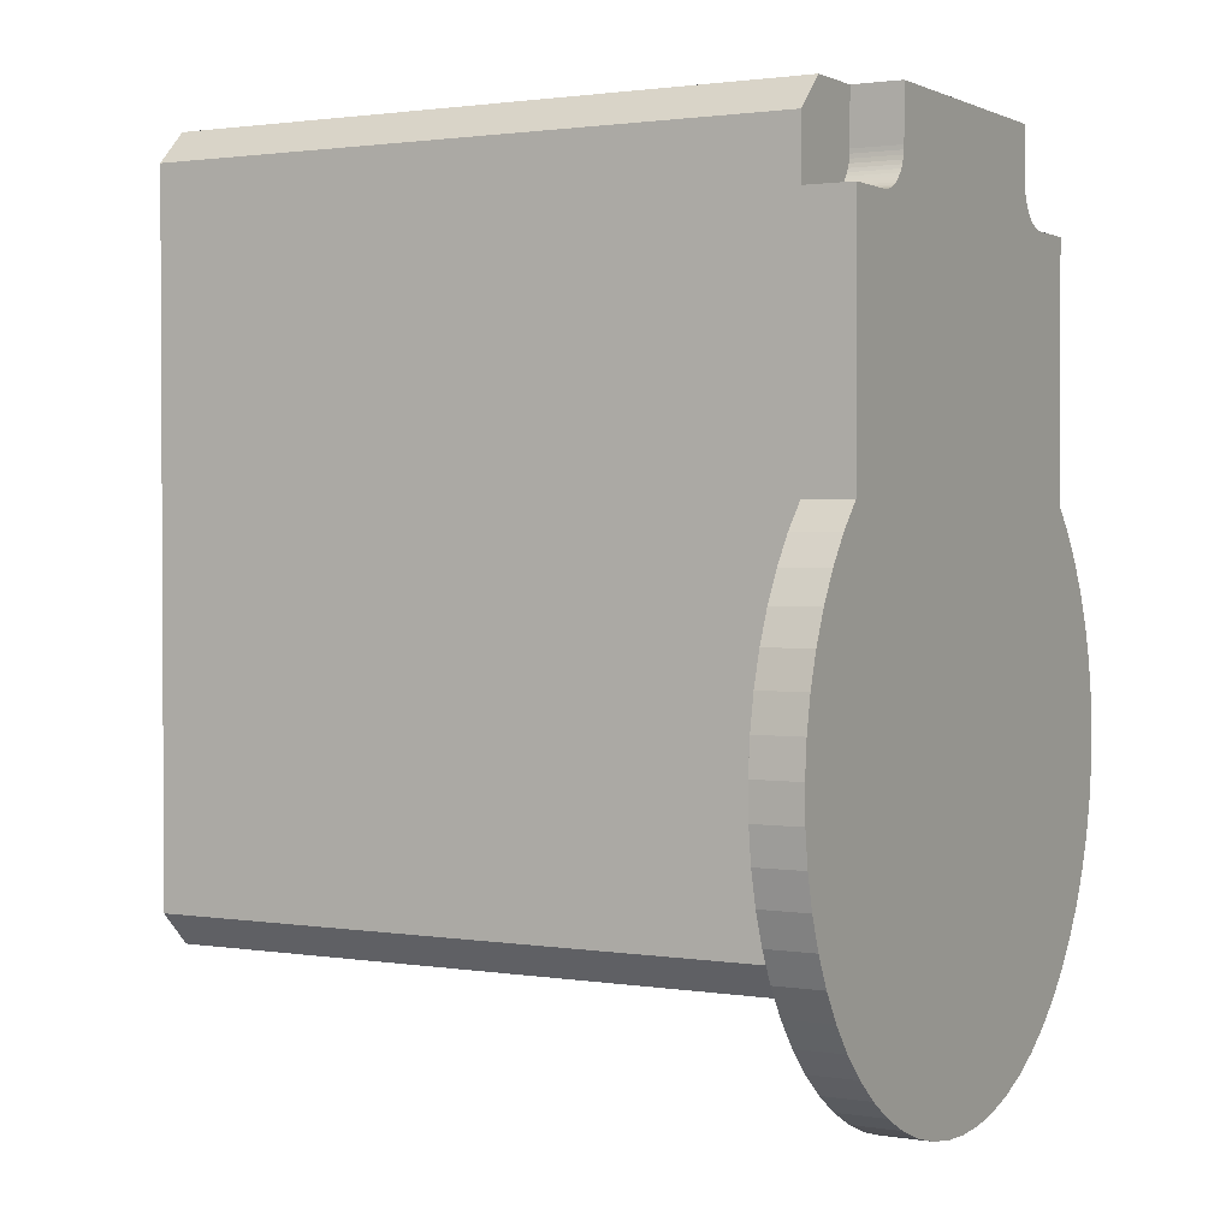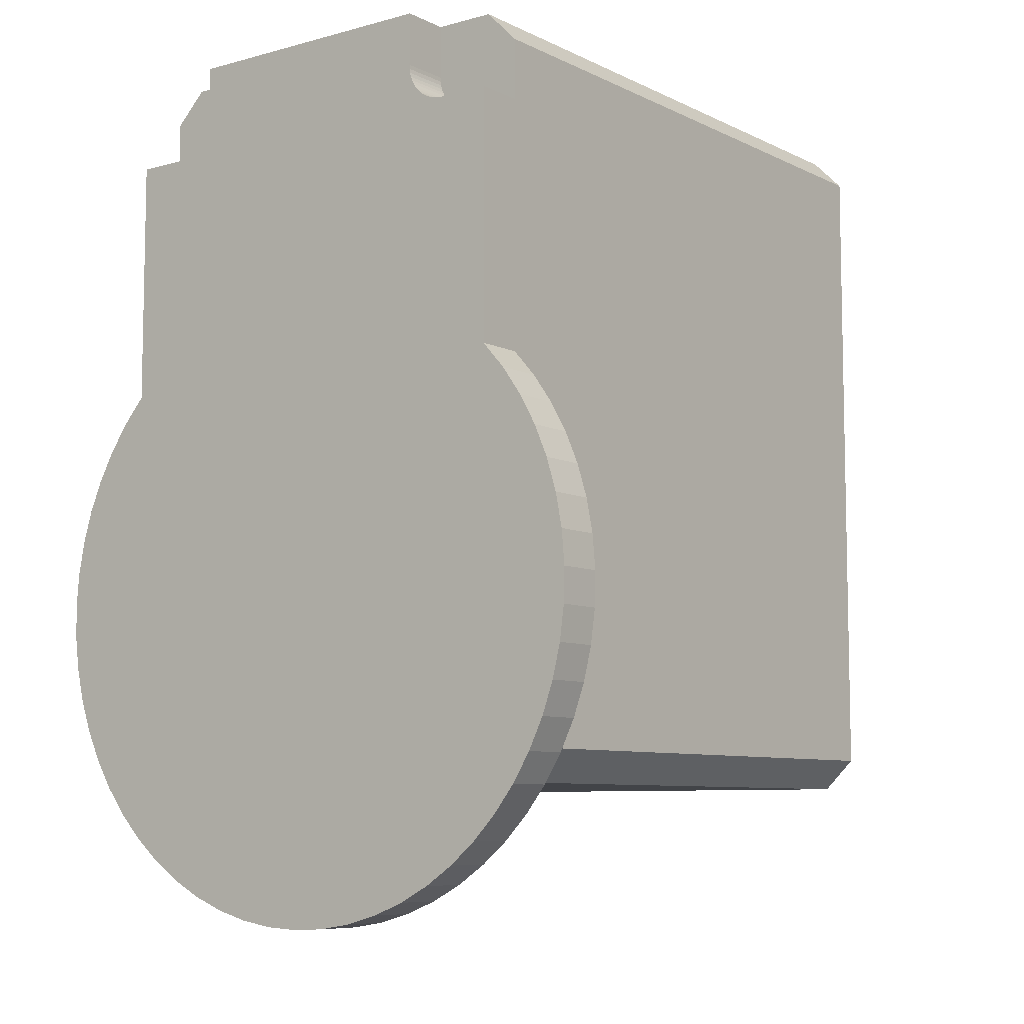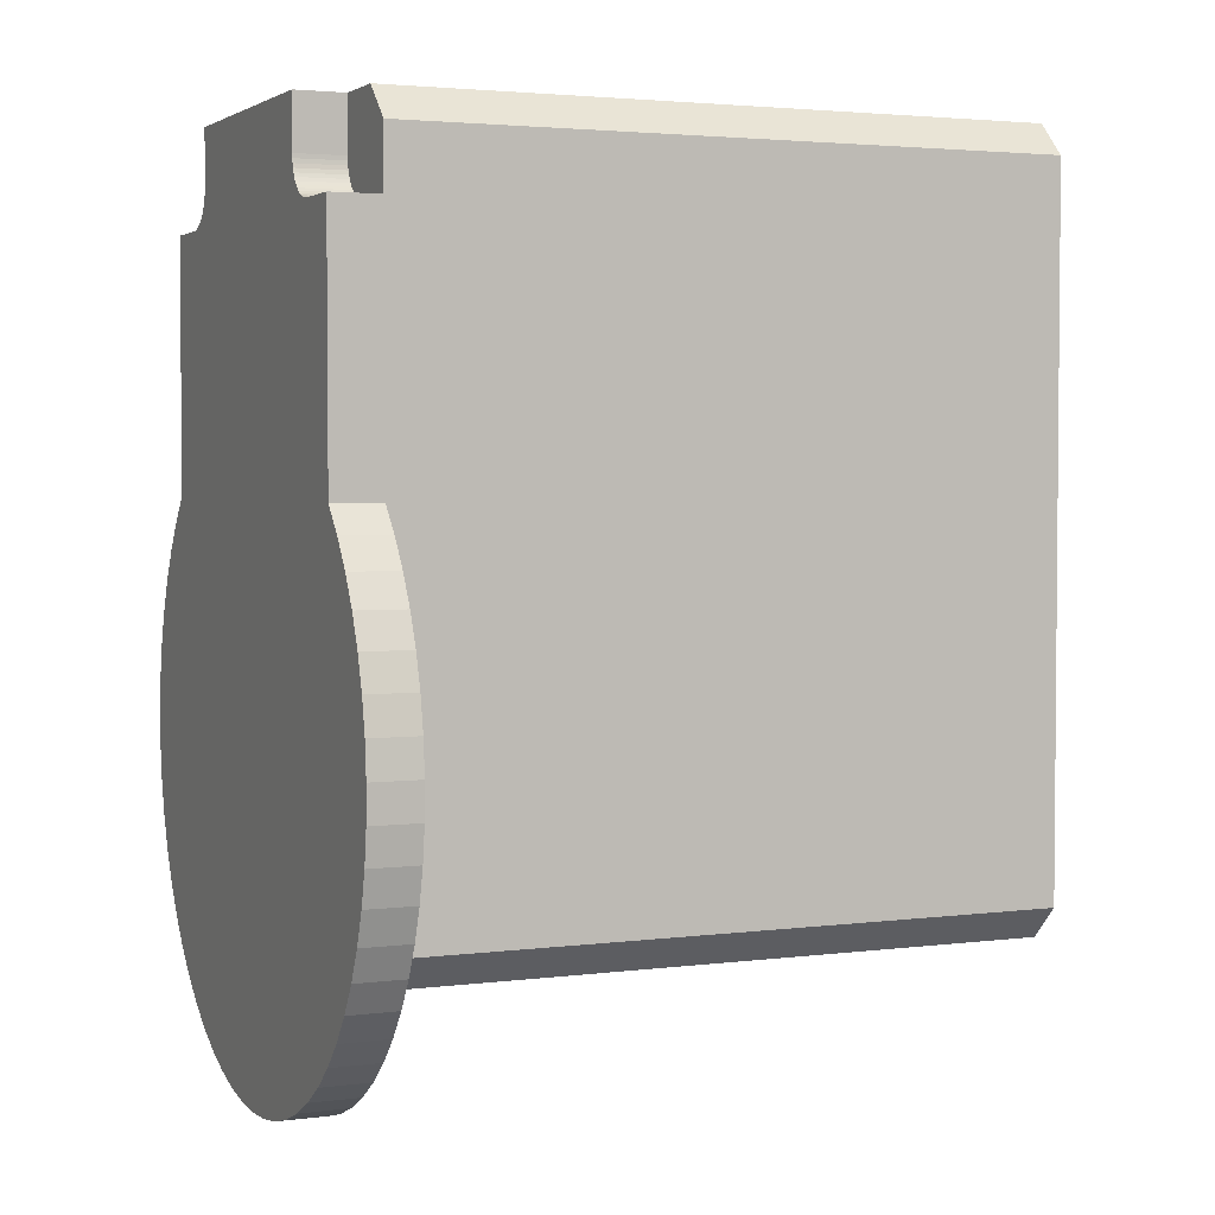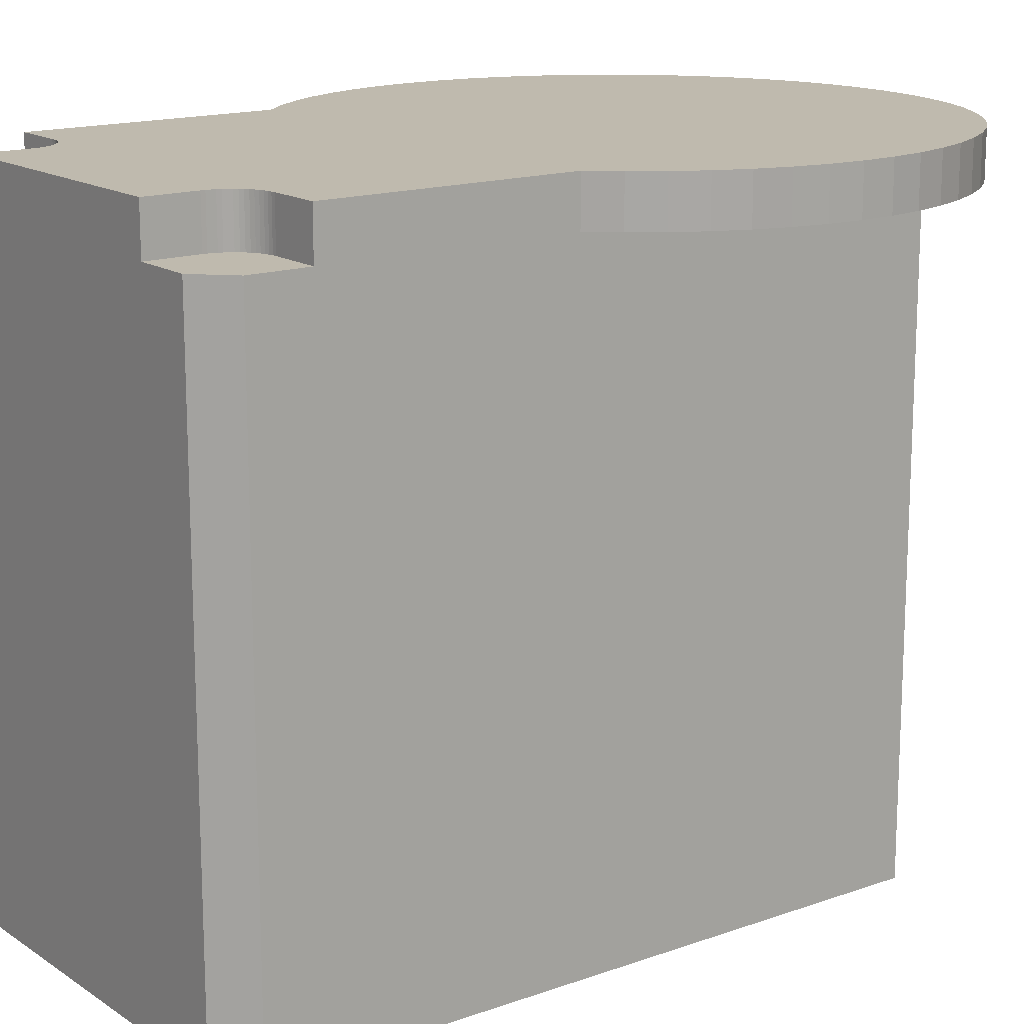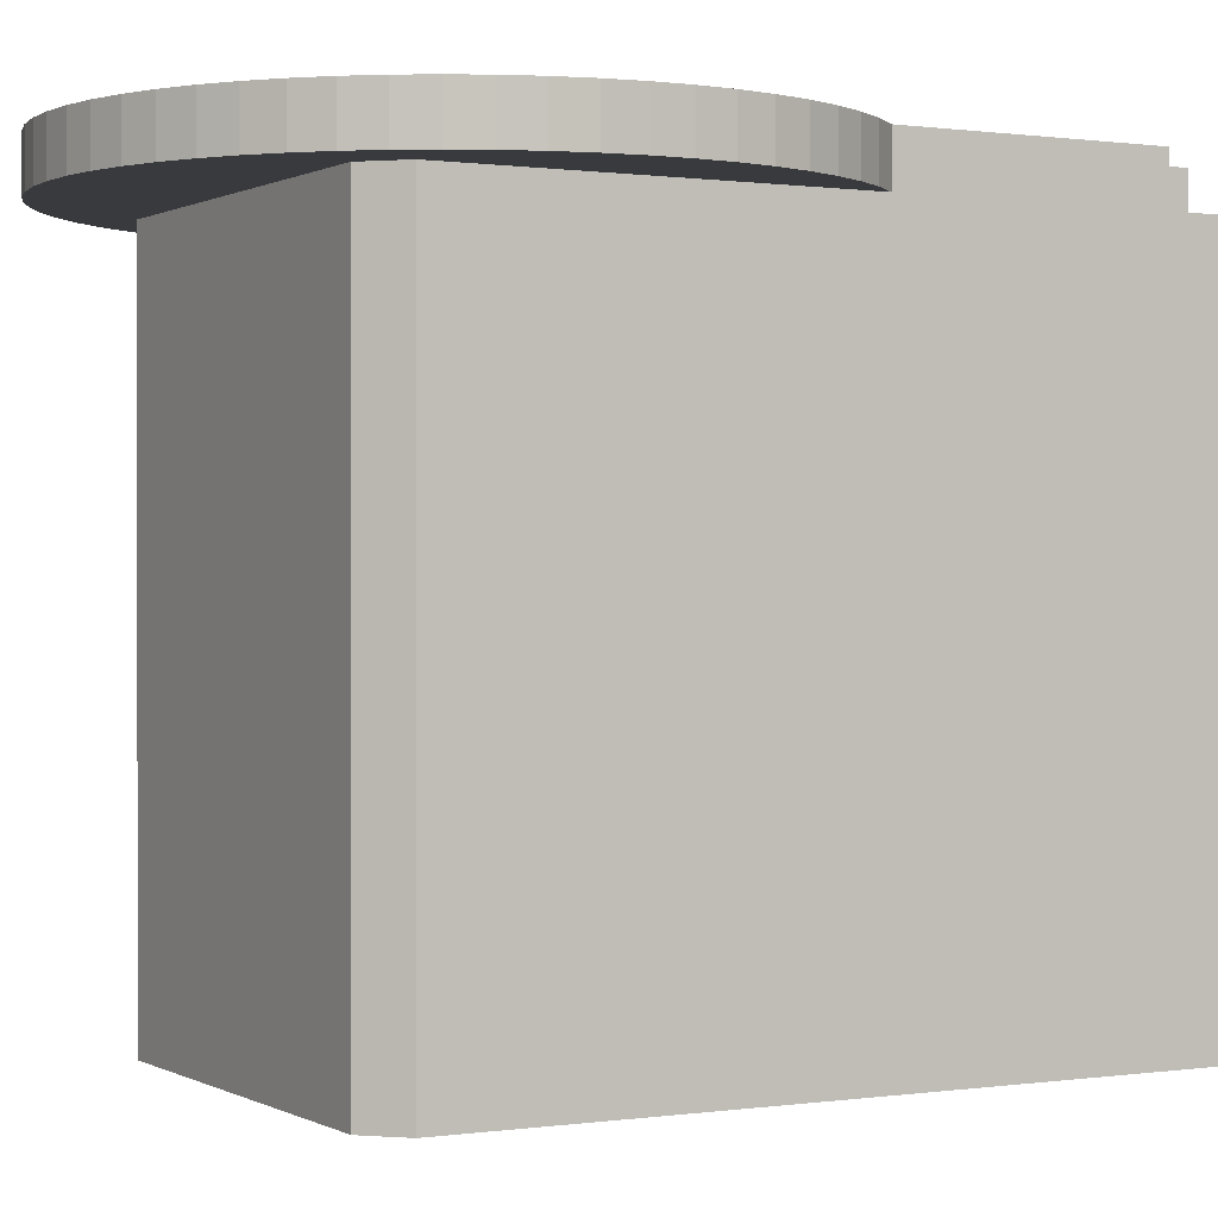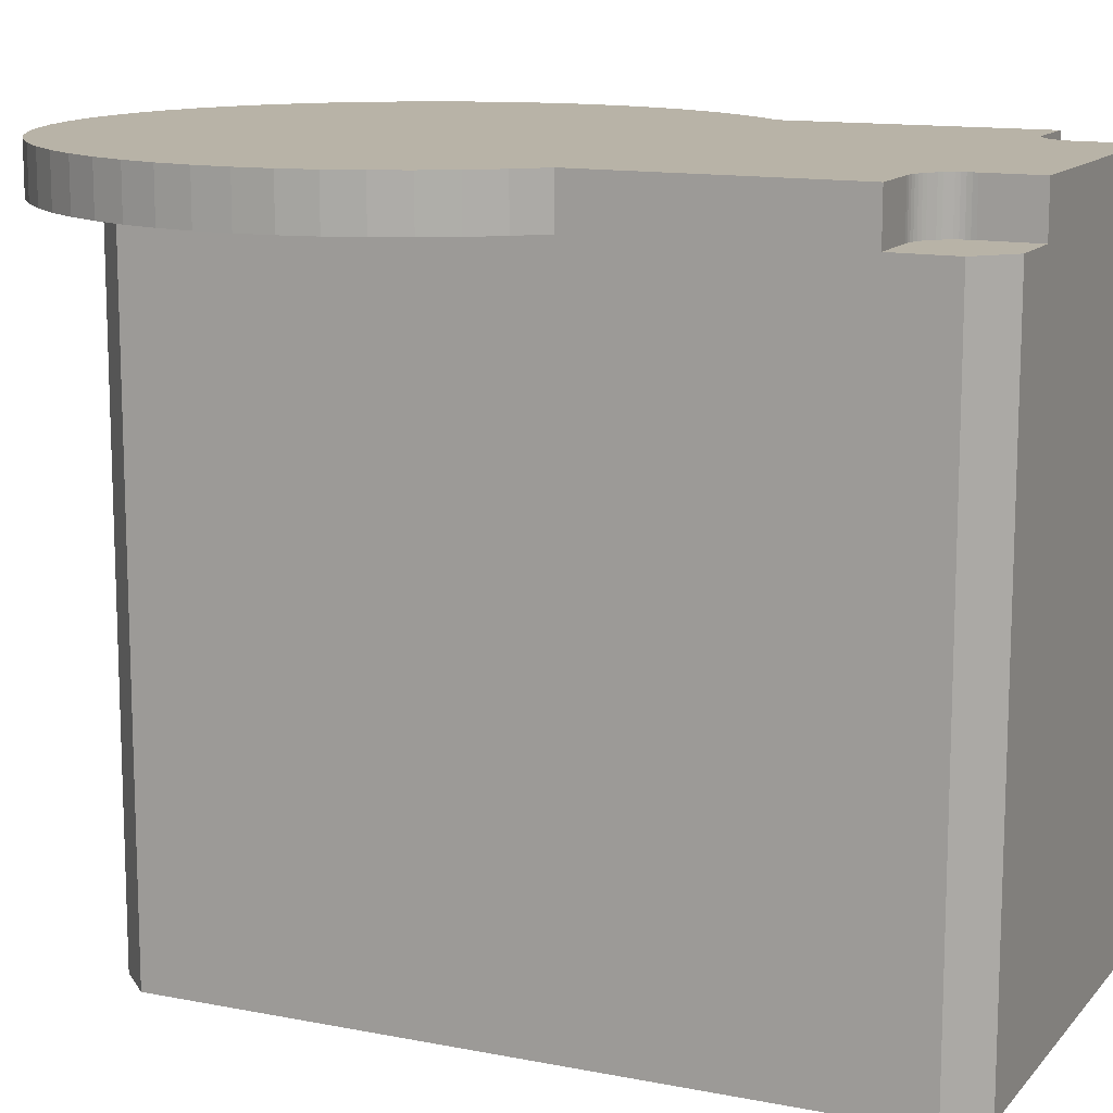
<metadata>
{"format":"obj","ext":"obj","renderer":"f3d","projection":"perspective","resolution":1024,"background":"white","views":[{"elev":1.7,"azim":119.4,"up":"+Z"},{"elev":-7.8,"azim":-142.8,"up":"+Z"},{"elev":3.1,"azim":-113.7,"up":"+Z"},{"elev":15.6,"azim":53.4,"up":"+Y"},{"elev":0.4,"azim":-118.9,"up":"+Y"},{"elev":12.9,"azim":-65.5,"up":"+Y"}]}
</metadata>
<code>
o WXSA-250-M-7-Gripper
v -14.25 -63 -9.25
v -12.25 -63 -11.25
v -14.25 -63 33.25
v 12.25 -63 -11.25
v -12.25 -63 35.25
v 14.25 -63 -9.25
v 14.25 -63 33.25
v 12.25 -63 35.25
v -8.5 -23 35.25
v -12.25 -23 35.25
v 12.25 -23 35.25
v 8.5 -23 35.25
v 8.5 -20 35.25
v -8.5 -20 35.25
v -14.25 -23 33.25
v 14.25 -23 33.25
v -14.25 -23 29.5
v -11 -23 29.5
v -14.25 -20 29.5
v -11 -20 29.5
v 8.5 -23 32
v 8.5 -20 32
v -8.5 -23 32
v -8.5 -20 32
v -10.74 -23 29.51
v -8.514 -23 31.74
v -9.75 -23 29.83
v -9.983 -23 29.72
v -8.555 -23 31.48
v -8.622 -23 31.23
v -8.716 -23 30.98
v -10.23 -23 29.62
v -10.48 -23 29.55
v -8.835 -23 30.75
v -8.977 -23 30.53
v -9.142 -23 30.33
v -9.327 -23 30.14
v -9.531 -23 29.98
v -12.25 -23 -11.25
v 12.25 -23 -11.25
v 8.514 -20 31.74
v 8.514 -23 31.74
v 8.555 -20 31.48
v 8.555 -23 31.48
v 8.622 -20 31.23
v 8.622 -23 31.23
v 8.716 -20 30.98
v 8.716 -23 30.98
v 8.835 -20 30.75
v 8.835 -23 30.75
v 8.977 -20 30.53
v 8.977 -23 30.53
v 9.142 -20 30.33
v 9.142 -23 30.33
v 9.327 -20 30.14
v 9.327 -23 30.14
v 9.531 -20 29.98
v 9.531 -23 29.98
v 9.75 -20 29.83
v 9.75 -23 29.83
v 9.983 -20 29.72
v 9.983 -23 29.72
v 10.23 -20 29.62
v 10.23 -23 29.62
v 10.48 -20 29.55
v 10.48 -23 29.55
v 10.74 -20 29.51
v 10.74 -23 29.51
v 11 -20 29.5
v 11 -23 29.5
v -10.74 -20 29.51
v -10.48 -20 29.55
v -10.23 -20 29.62
v -9.983 -20 29.72
v -9.75 -20 29.83
v -9.531 -20 29.98
v -9.327 -20 30.14
v -9.142 -20 30.33
v -8.977 -20 30.53
v -8.835 -20 30.75
v -8.716 -20 30.98
v -8.622 -20 31.23
v -8.555 -20 31.48
v -8.514 -20 31.74
v 14.25 -23 29.5
v -14.25 -23 -9.25
v 14.25 -20 29.5
v -2.131 -20 -19.89
v -4.238 -20 -19.55
v -14.25 -20 14.03
v -6.296 -20 -18.98
v -8.283 -20 -18.2
v -10.18 -20 -17.22
v -11.95 -20 -16.04
v 16.9 -20 10.7
v 15.66 -20 12.44
v 14.25 -20 14.03
v 17.94 -20 8.834
v 18.78 -20 6.872
v 19.41 -20 4.831
v 19.81 -20 2.736
v 19.99 -20 0.6095
v 19.94 -20 -1.524
v 19.67 -20 -3.64
v 19.17 -20 -5.715
v 18.45 -20 -7.724
v 17.52 -20 -9.646
v 16.39 -20 -11.46
v 15.08 -20 -13.14
v 13.59 -20 -14.67
v 11.95 -20 -16.04
v 10.18 -20 -17.22
v 8.283 -20 -18.2
v 6.296 -20 -18.98
v 4.238 -20 -19.55
v -13.59 -20 -14.67
v -15.08 -20 -13.14
v -16.39 -20 -11.46
v 2.131 -20 -19.89
v 0 -20 -20
v -17.52 -20 -9.646
v -18.45 -20 -7.724
v -19.17 -20 -5.715
v -16.9 -20 10.7
v -19.94 -20 -1.524
v -17.94 -20 8.834
v -19.99 -20 0.6095
v -19.81 -20 2.736
v -19.41 -20 4.831
v -18.78 -20 6.872
v -19.67 -20 -3.64
v -15.66 -20 12.44
v 14.25 -23 14.03
v 15.66 -23 12.44
v 16.9 -23 10.7
v 17.94 -23 8.834
v 18.78 -23 6.872
v 19.41 -23 4.831
v 19.81 -23 2.736
v 19.99 -23 0.6095
v 19.94 -23 -1.524
v 19.67 -23 -3.64
v 19.17 -23 -5.715
v 18.45 -23 -7.724
v 17.52 -23 -9.646
v 16.39 -23 -11.46
v 15.08 -23 -13.14
v 13.59 -23 -14.67
v 11.95 -23 -16.04
v 10.18 -23 -17.22
v 8.283 -23 -18.2
v 6.296 -23 -18.98
v 4.238 -23 -19.55
v 2.131 -23 -19.89
v 0 -23 -20
v -2.131 -23 -19.89
v -4.238 -23 -19.55
v -6.296 -23 -18.98
v -8.283 -23 -18.2
v -10.18 -23 -17.22
v -11.95 -23 -16.04
v -13.59 -23 -14.67
v -15.08 -23 -13.14
v -16.39 -23 -11.46
v -17.52 -23 -9.646
v -18.45 -23 -7.724
v -19.17 -23 -5.715
v -19.67 -23 -3.64
v -19.94 -23 -1.524
v -19.99 -23 0.6095
v -19.81 -23 2.736
v -19.41 -23 4.831
v -18.78 -23 6.872
v -17.94 -23 8.834
v -16.9 -23 10.7
v -15.66 -23 12.44
v -14.25 -23 14.03
v 14.25 -23 -9.25
f 1 2 3
f 2 4 3
f 3 4 5
f 6 7 4
f 7 8 4
f 4 8 5
f 9 10 5
f 8 11 12
f 13 14 12
f 14 9 12
f 12 9 8
f 9 5 8
f 10 15 5
f 15 3 5
f 16 11 7
f 11 8 7
f 17 18 19
f 18 20 19
f 12 21 13
f 21 22 13
f 23 9 24
f 9 14 24
f 17 15 18
f 15 10 18
f 18 10 25
f 9 23 10
f 23 26 10
f 27 28 10
f 26 29 10
f 29 30 10
f 10 30 31
f 28 32 10
f 32 33 10
f 10 33 25
f 31 34 10
f 34 35 10
f 10 35 36
f 36 37 10
f 37 38 10
f 10 38 27
f 39 40 2
f 40 4 2
f 22 21 41
f 21 42 41
f 41 42 43
f 42 44 43
f 43 44 45
f 44 46 45
f 45 46 47
f 46 48 47
f 47 48 49
f 48 50 49
f 49 50 51
f 50 52 51
f 51 52 53
f 52 54 53
f 53 54 55
f 54 56 55
f 55 56 57
f 56 58 57
f 57 58 59
f 58 60 59
f 59 60 61
f 60 62 61
f 61 62 63
f 62 64 63
f 63 64 65
f 64 66 65
f 65 66 67
f 66 68 67
f 67 68 69
f 68 70 69
f 20 18 71
f 18 25 71
f 71 25 72
f 25 33 72
f 72 33 73
f 33 32 73
f 73 32 74
f 32 28 74
f 74 28 75
f 28 27 75
f 75 27 76
f 27 38 76
f 76 38 77
f 38 37 77
f 77 37 78
f 37 36 78
f 78 36 79
f 36 35 79
f 79 35 80
f 35 34 80
f 80 34 81
f 34 31 81
f 81 31 82
f 31 30 82
f 82 30 83
f 30 29 83
f 83 29 84
f 29 26 84
f 84 26 24
f 26 23 24
f 21 12 11
f 16 85 11
f 85 70 11
f 70 68 11
f 68 66 11
f 11 66 64
f 64 62 11
f 62 60 11
f 11 60 58
f 58 56 11
f 56 54 11
f 11 54 52
f 52 50 11
f 50 48 11
f 11 48 46
f 46 44 11
f 44 42 11
f 11 42 21
f 86 39 1
f 39 2 1
f 70 85 69
f 85 87 69
f 88 89 90
f 89 91 90
f 91 92 90
f 92 93 90
f 90 93 94
f 95 90 96
f 90 97 96
f 95 98 90
f 98 99 90
f 90 99 100
f 100 101 90
f 101 102 90
f 90 102 103
f 103 104 90
f 104 105 90
f 90 105 106
f 106 107 90
f 107 108 90
f 90 108 109
f 71 90 20
f 90 19 20
f 75 76 97
f 109 110 90
f 110 111 90
f 90 111 112
f 112 113 90
f 113 114 90
f 90 114 115
f 94 116 90
f 116 117 90
f 90 117 118
f 97 57 59
f 65 67 97
f 67 69 97
f 97 69 87
f 115 119 90
f 119 120 90
f 90 120 88
f 118 121 90
f 121 122 90
f 90 122 123
f 76 77 97
f 77 78 97
f 97 78 79
f 79 80 97
f 80 81 97
f 97 81 57
f 124 125 126
f 125 127 126
f 127 128 126
f 128 129 126
f 126 129 130
f 123 131 90
f 131 125 90
f 90 125 132
f 125 124 132
f 71 72 90
f 72 73 90
f 90 73 97
f 73 74 97
f 97 74 75
f 59 61 97
f 61 63 97
f 97 63 65
f 47 49 83
f 49 51 83
f 83 51 53
f 81 82 57
f 82 83 57
f 57 83 55
f 83 53 55
f 24 14 13
f 13 22 24
f 22 41 24
f 24 41 84
f 41 43 84
f 84 43 83
f 43 45 83
f 83 45 47
f 97 133 134
f 97 134 96
f 134 135 96
f 96 135 95
f 135 136 95
f 95 136 98
f 136 137 98
f 98 137 99
f 137 138 99
f 99 138 100
f 138 139 100
f 100 139 101
f 139 140 101
f 101 140 102
f 140 141 102
f 102 141 103
f 141 142 103
f 103 142 104
f 142 143 104
f 104 143 105
f 143 144 105
f 105 144 106
f 144 145 106
f 106 145 107
f 145 146 107
f 107 146 108
f 146 147 108
f 108 147 109
f 147 148 109
f 109 148 110
f 148 149 110
f 110 149 111
f 149 150 111
f 111 150 112
f 150 151 112
f 112 151 113
f 151 152 113
f 113 152 114
f 152 153 114
f 114 153 115
f 153 154 115
f 115 154 119
f 154 155 119
f 119 155 120
f 155 156 120
f 120 156 88
f 156 157 88
f 88 157 89
f 157 158 89
f 89 158 91
f 158 159 91
f 91 159 92
f 159 160 92
f 92 160 93
f 160 161 93
f 93 161 94
f 161 162 94
f 94 162 116
f 162 163 116
f 116 163 117
f 163 164 117
f 117 164 118
f 164 165 118
f 118 165 121
f 165 166 121
f 121 166 122
f 166 167 122
f 122 167 123
f 167 168 123
f 123 168 131
f 168 169 131
f 131 169 125
f 169 170 125
f 125 170 127
f 170 171 127
f 127 171 128
f 171 172 128
f 128 172 129
f 172 173 129
f 129 173 130
f 173 174 130
f 130 174 126
f 174 175 126
f 126 175 124
f 175 176 124
f 124 176 132
f 176 177 132
f 132 177 90
f 3 15 1
f 15 17 1
f 86 1 177
f 1 17 177
f 177 17 90
f 17 19 90
f 145 144 178
f 144 143 178
f 178 143 142
f 142 141 178
f 141 140 178
f 178 140 139
f 139 138 178
f 138 137 178
f 178 137 136
f 136 135 178
f 135 134 178
f 178 134 133
f 145 178 146
f 178 40 146
f 146 40 147
f 164 163 86
f 163 39 86
f 157 40 158
f 40 159 158
f 170 169 86
f 169 168 86
f 86 168 167
f 167 166 86
f 166 165 86
f 86 165 164
f 163 162 39
f 162 161 39
f 39 161 40
f 161 160 40
f 40 160 159
f 151 150 40
f 86 177 176
f 176 175 86
f 175 174 86
f 86 174 173
f 157 156 40
f 156 155 40
f 40 155 154
f 150 149 40
f 149 148 40
f 40 148 147
f 173 172 86
f 172 171 86
f 86 171 170
f 154 153 40
f 153 152 40
f 40 152 151
f 85 16 7
f 6 178 133
f 97 87 133
f 87 85 133
f 133 85 6
f 85 7 6
f 40 178 4
f 178 6 4

</code>
